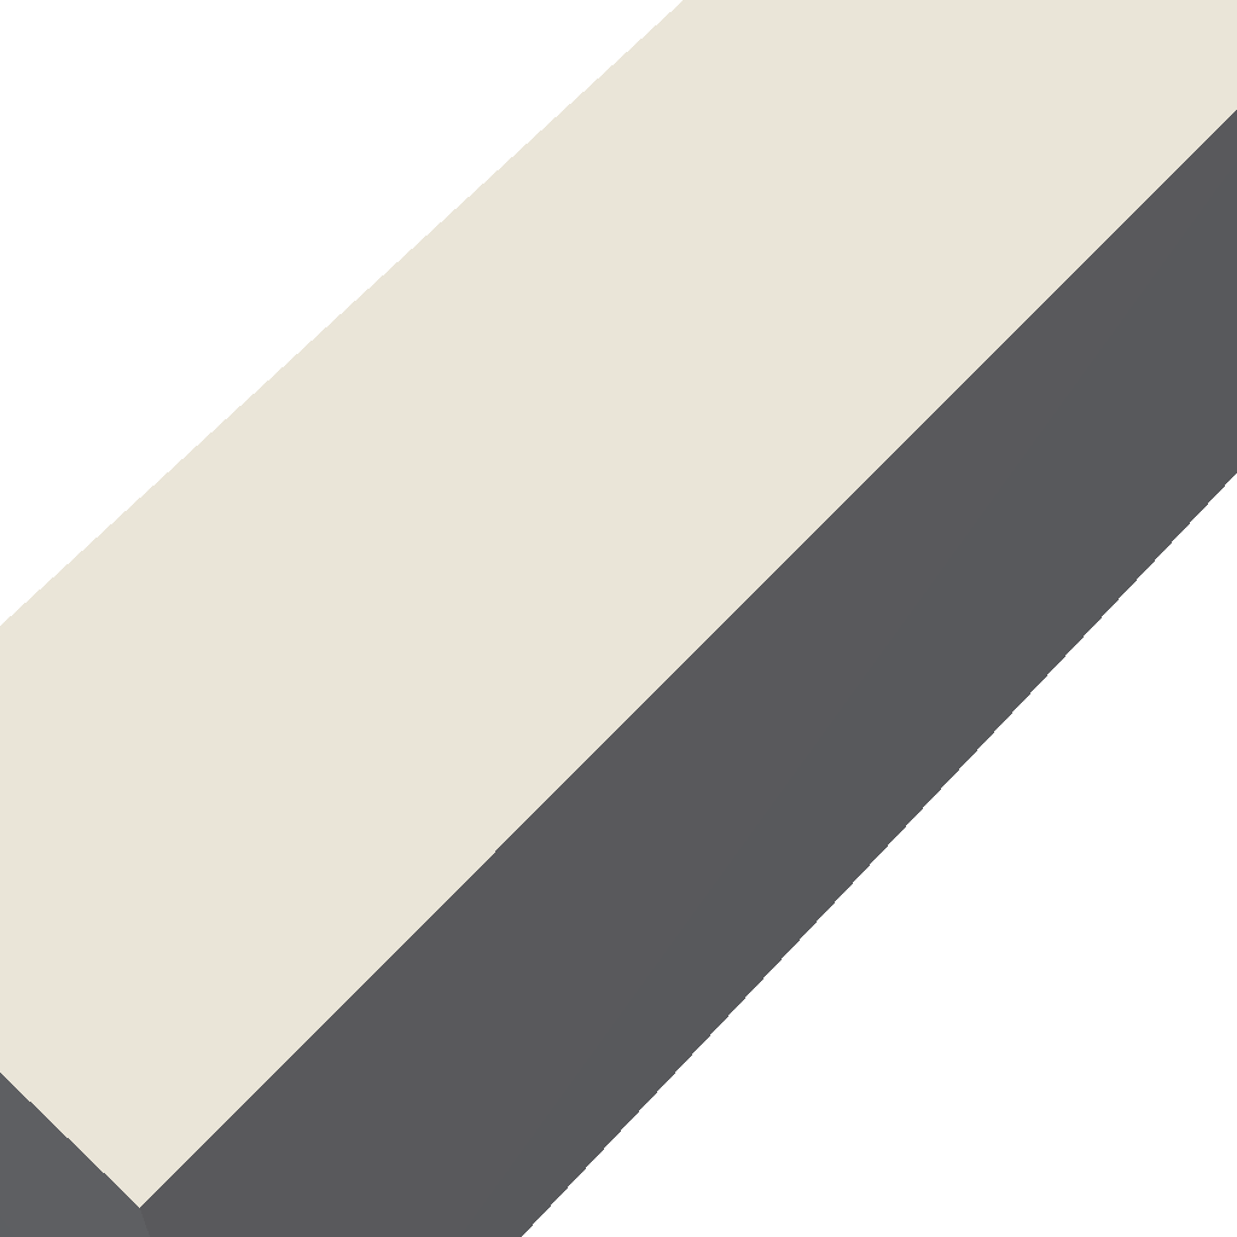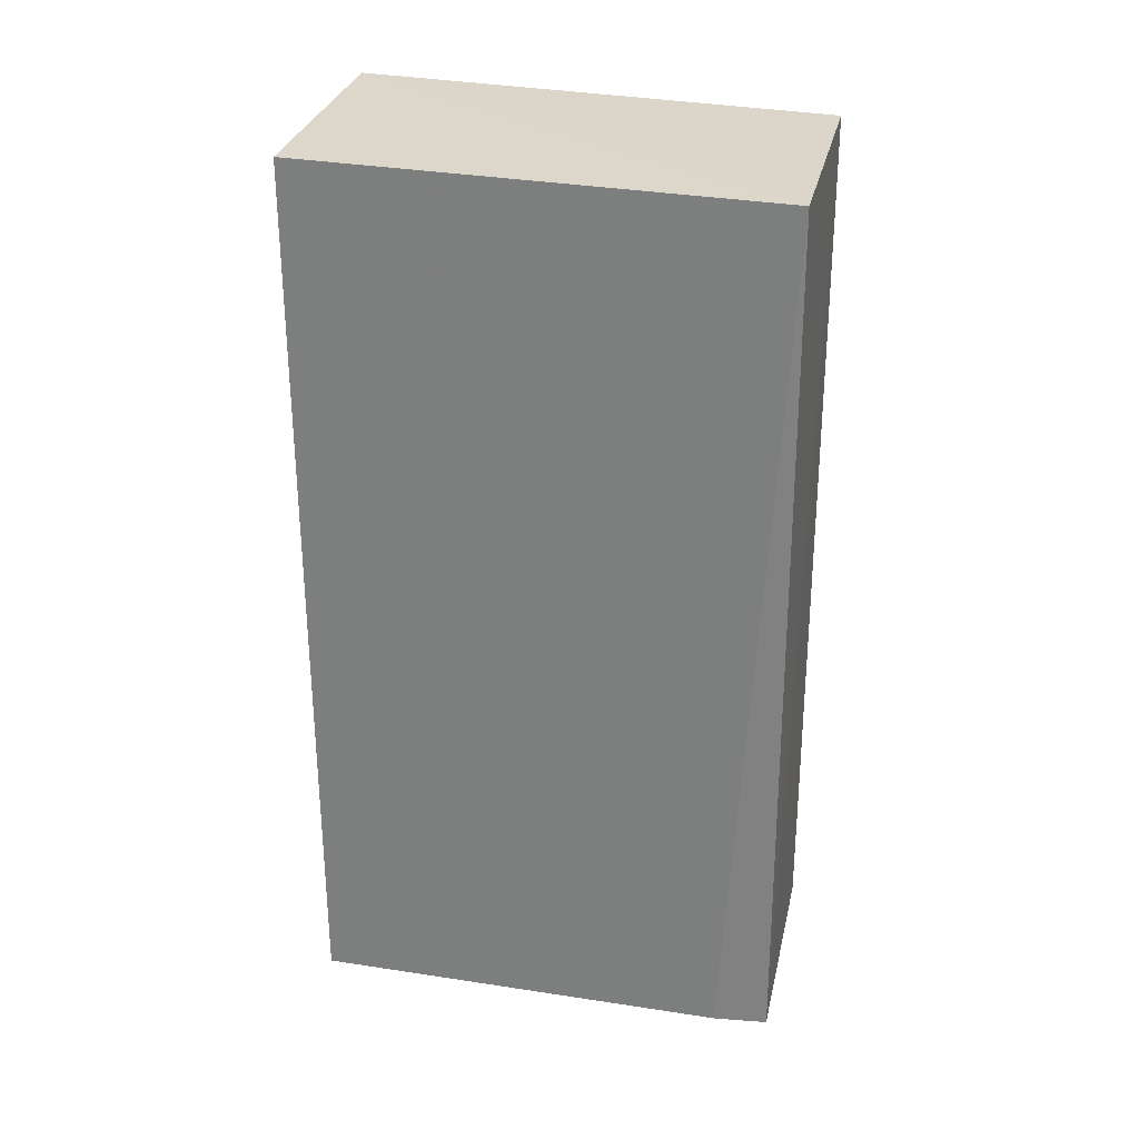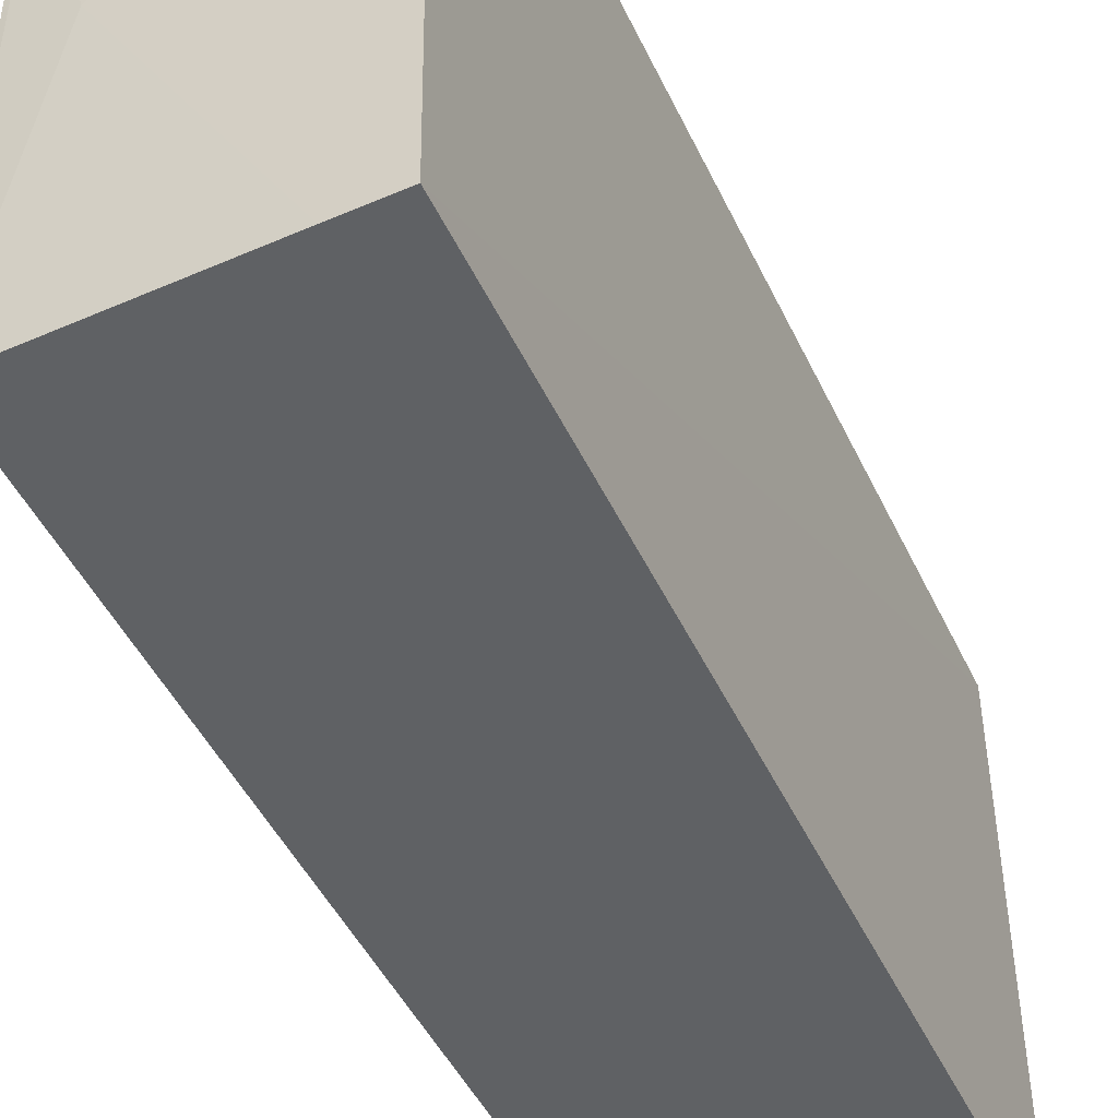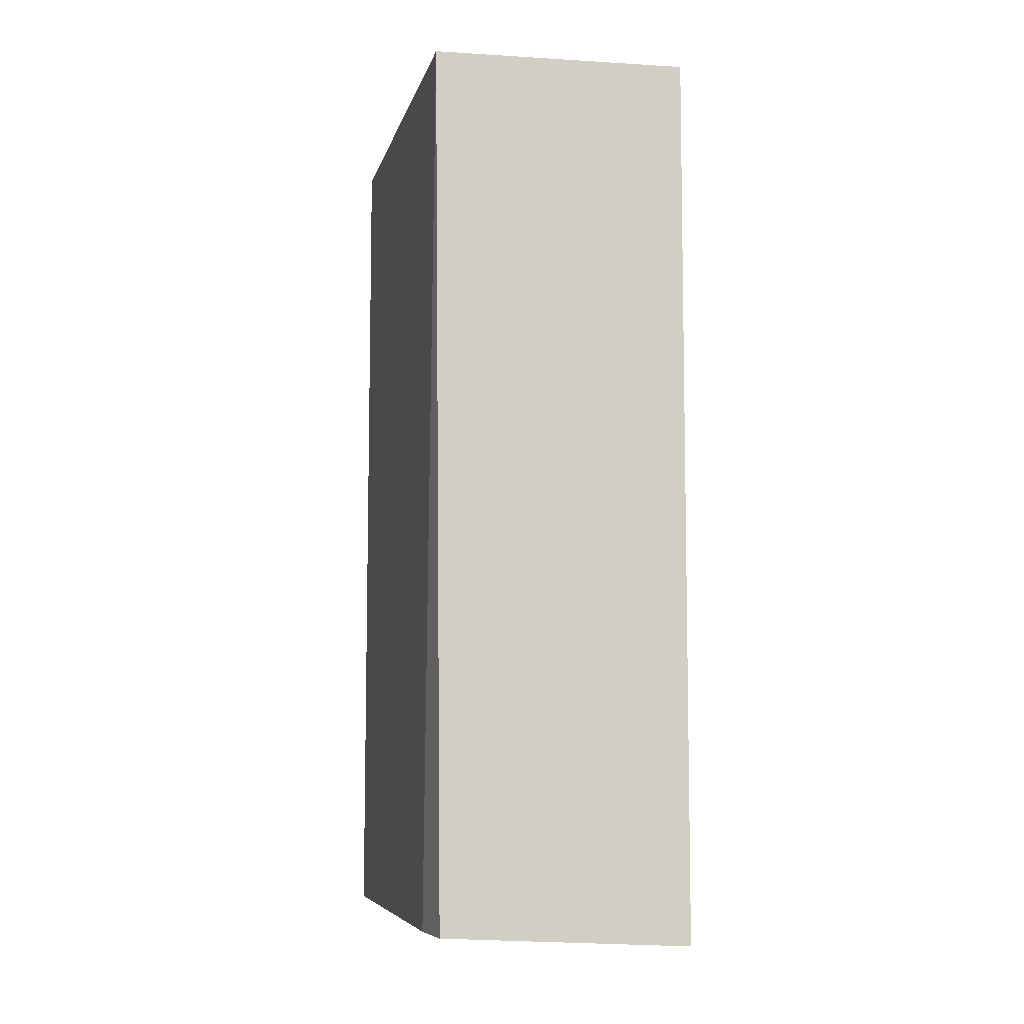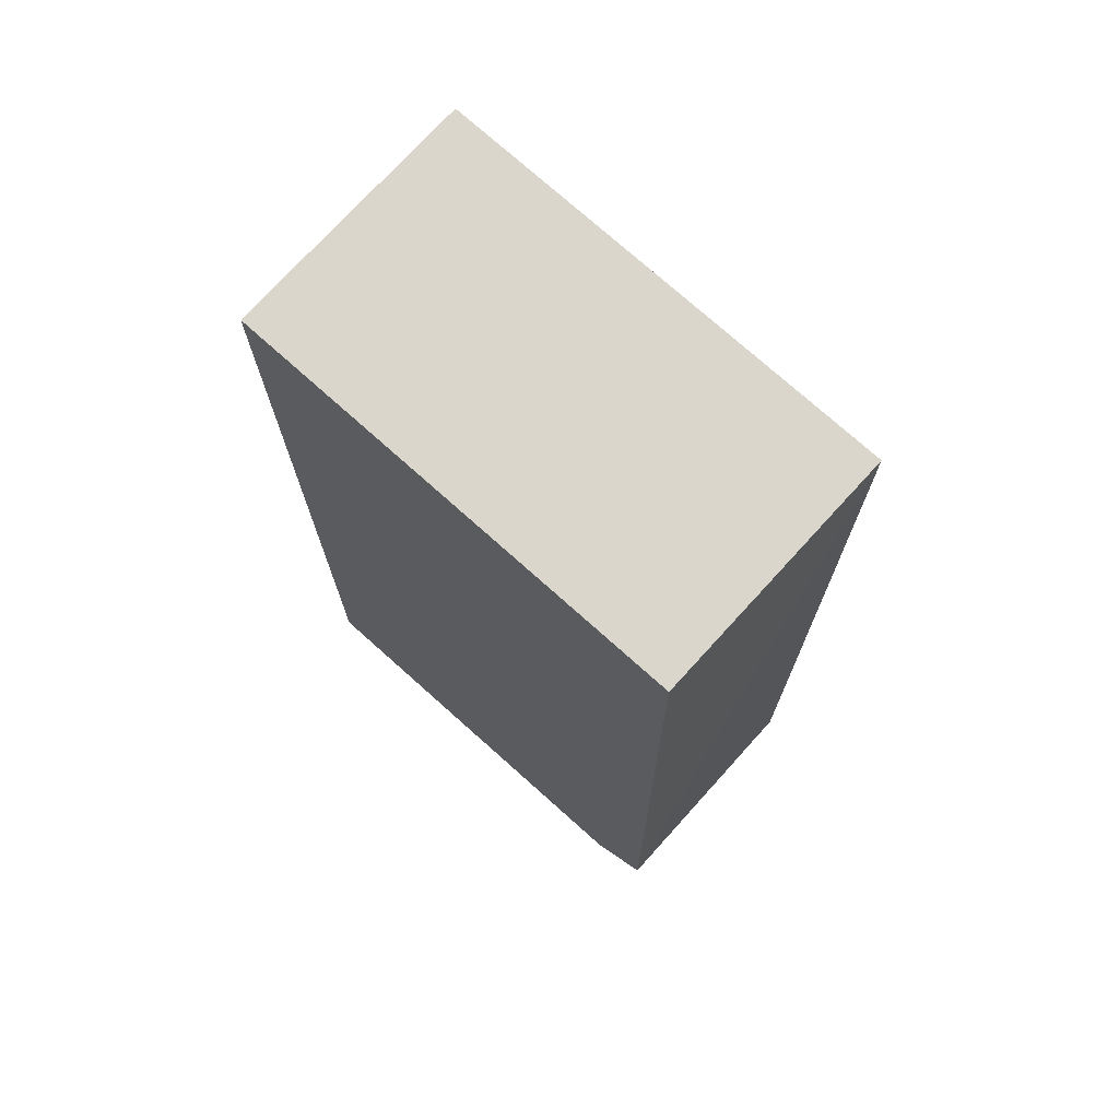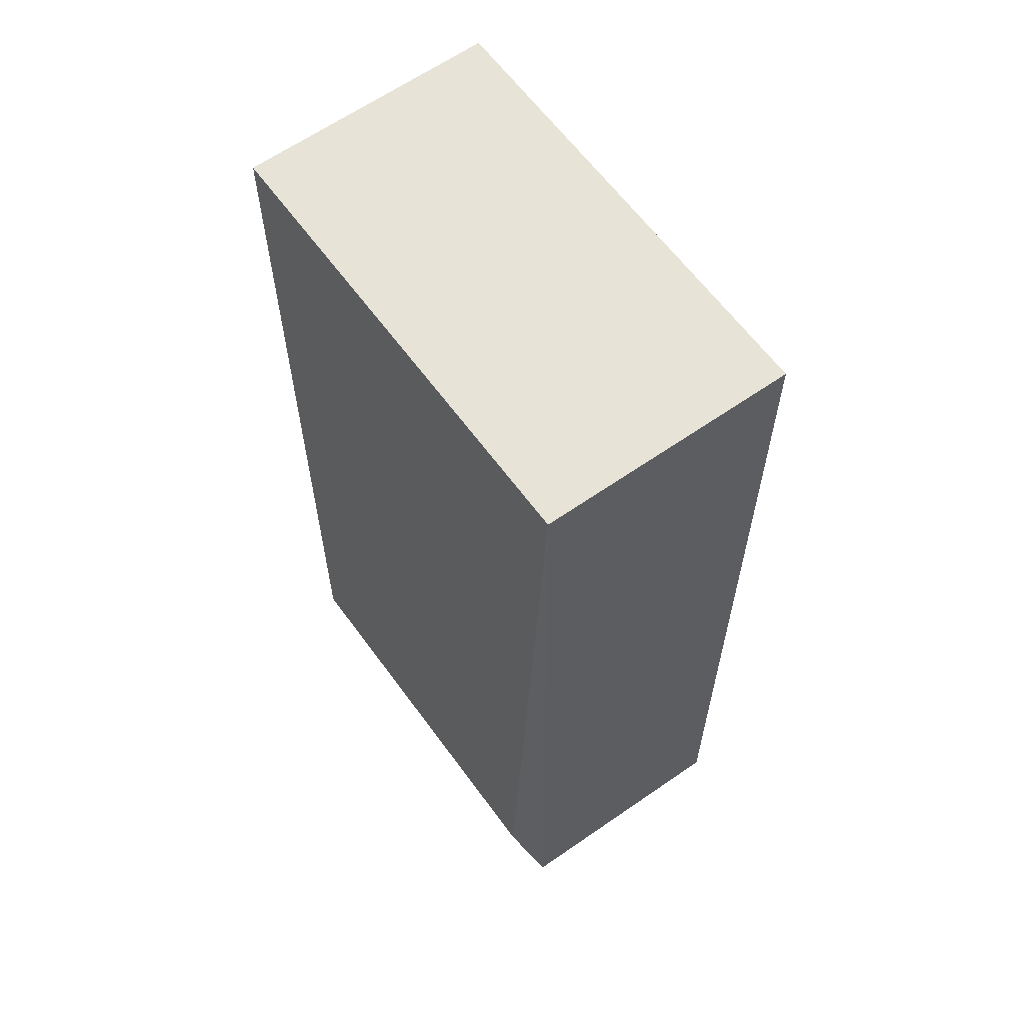
<metadata>
{"format":"obj","ext":"obj","renderer":"f3d","projection":"perspective","resolution":1024,"background":"white","views":[{"elev":59.6,"azim":41.1,"up":"+Z"},{"elev":28.5,"azim":-77.9,"up":"+Y"},{"elev":-45.9,"azim":24.0,"up":"+Z"},{"elev":-7.9,"azim":-12.3,"up":"+Y"},{"elev":72.0,"azim":-48.0,"up":"+Y"},{"elev":60.2,"azim":-35.8,"up":"+Y"}]}
</metadata>
<code>
v -0.02025 0.0189 0.09829
v -0.02031 -0.0211 0.09836
v -0.02019 -0.02068 0.07756
v -0.0318 0.01926 0.07746
v -0.03176 0.01871 0.09821
v -0.03182 -0.02018 0.0775
v -0.02024 0.01955 0.07745
v -0.03142 -0.02055 0.09839
v -0.02935 -0.02057 0.08915
v -0.03175 -0.02046 0.09598
v -0.02254 -0.02059 0.07755
f 1 2 3
f 6 5 4
f 7 1 3
f 7 5 1
f 7 4 5
f 7 6 4
f 8 2 1
f 8 1 5
f 9 8 6
f 9 2 8
f 10 8 5
f 10 5 6
f 10 6 8
f 11 9 6
f 11 3 2
f 11 2 9
f 11 7 3
f 11 6 7

</code>
